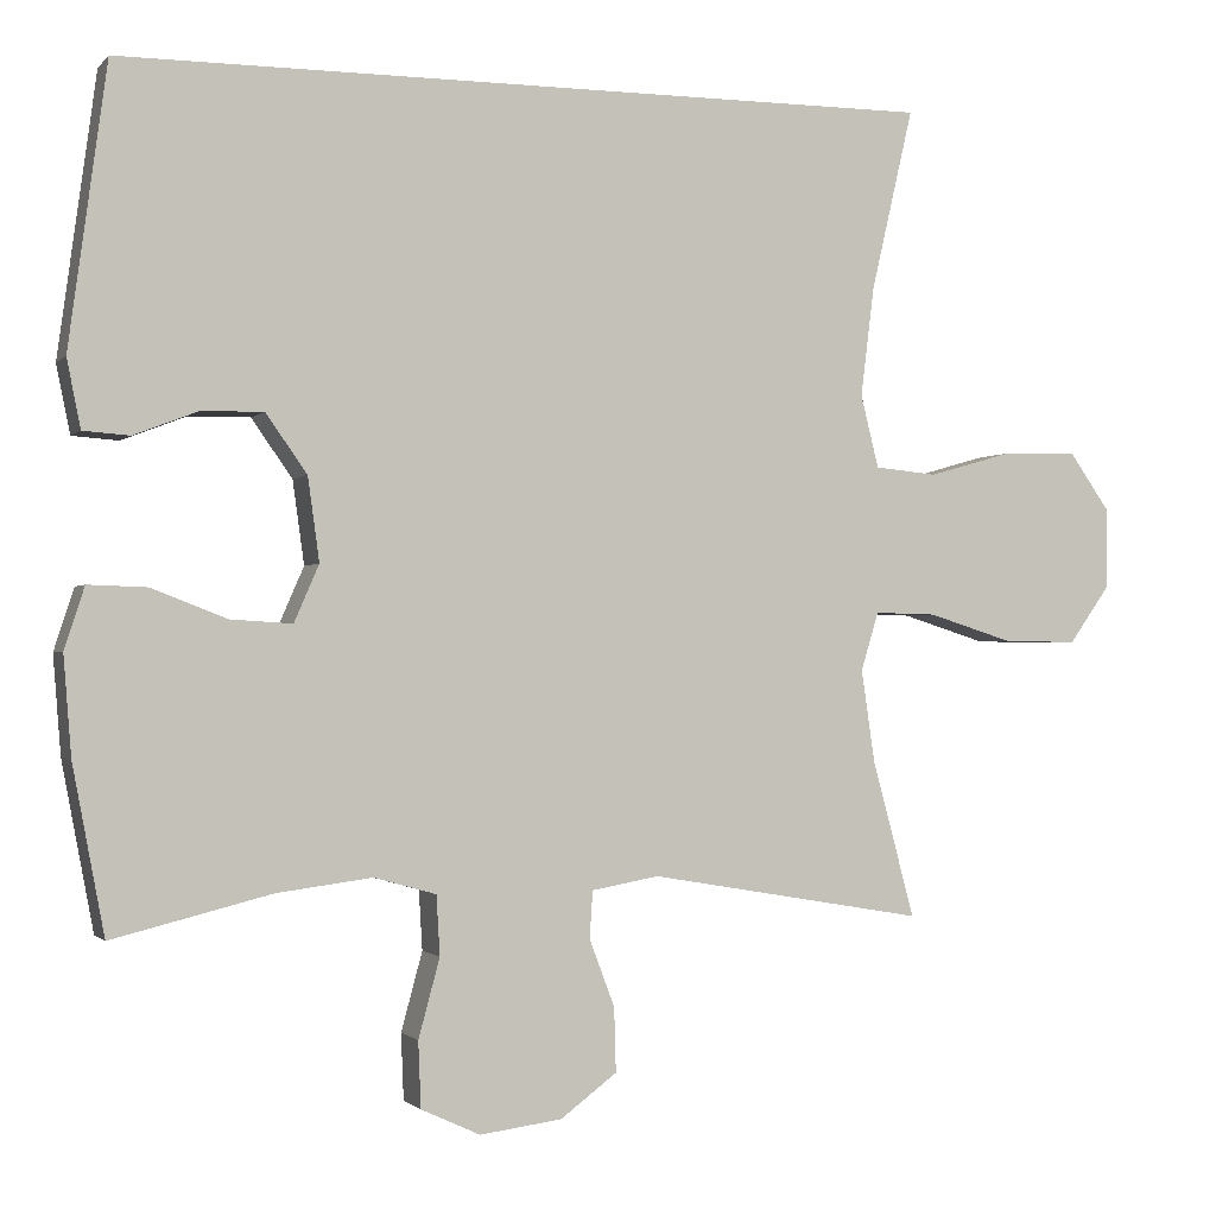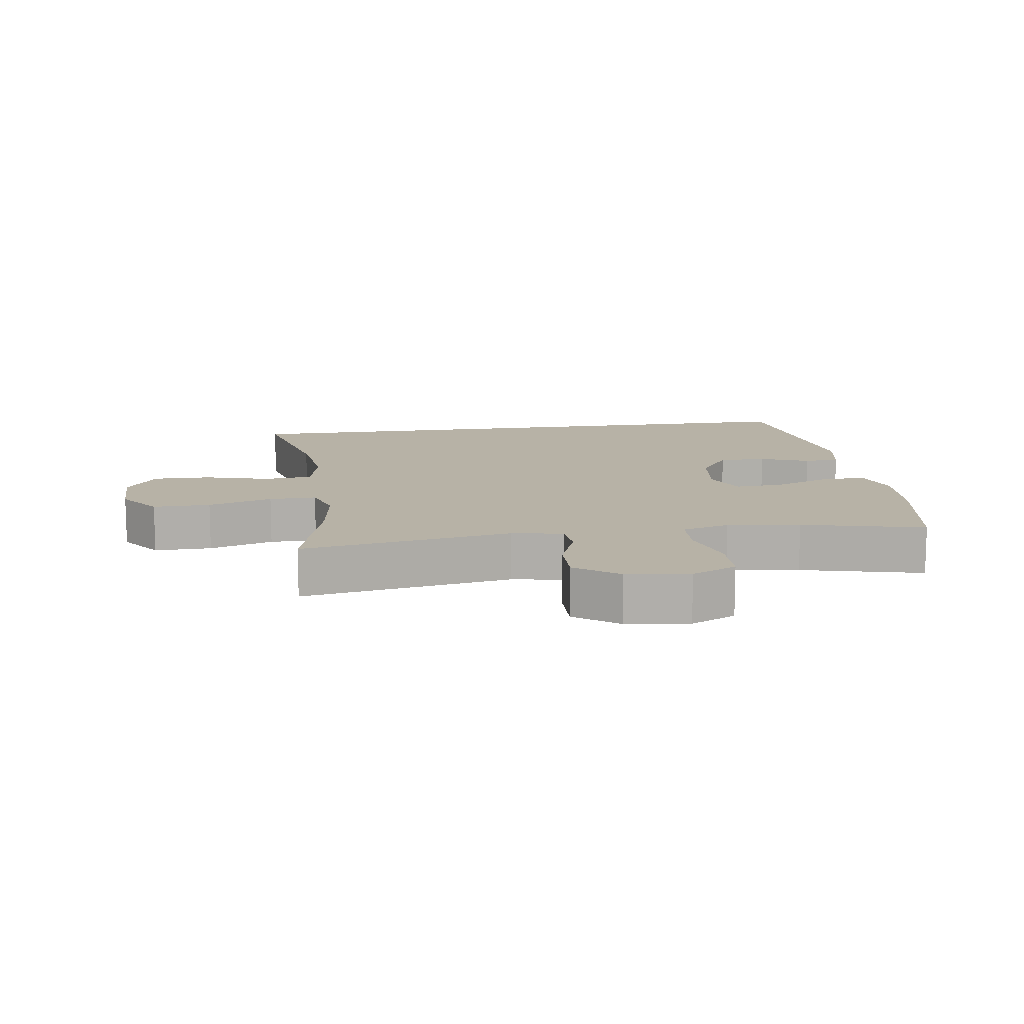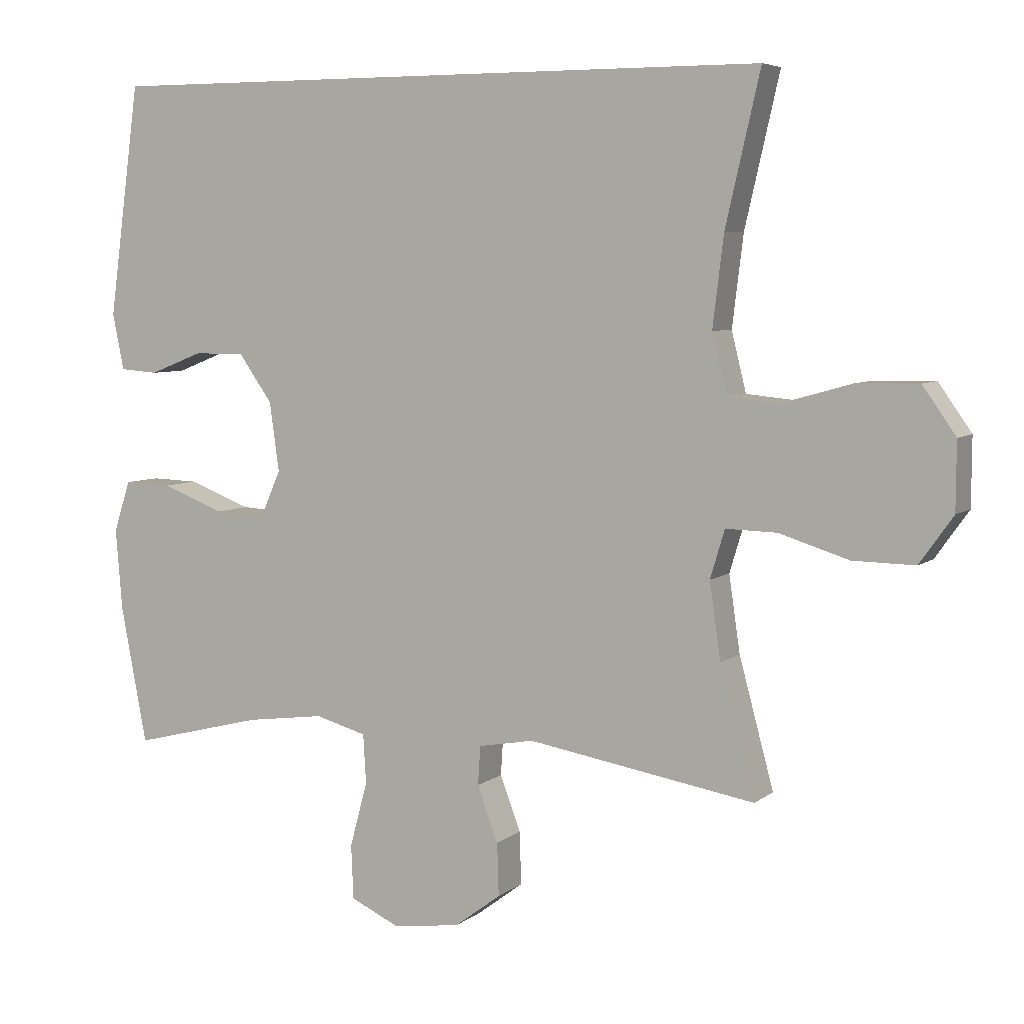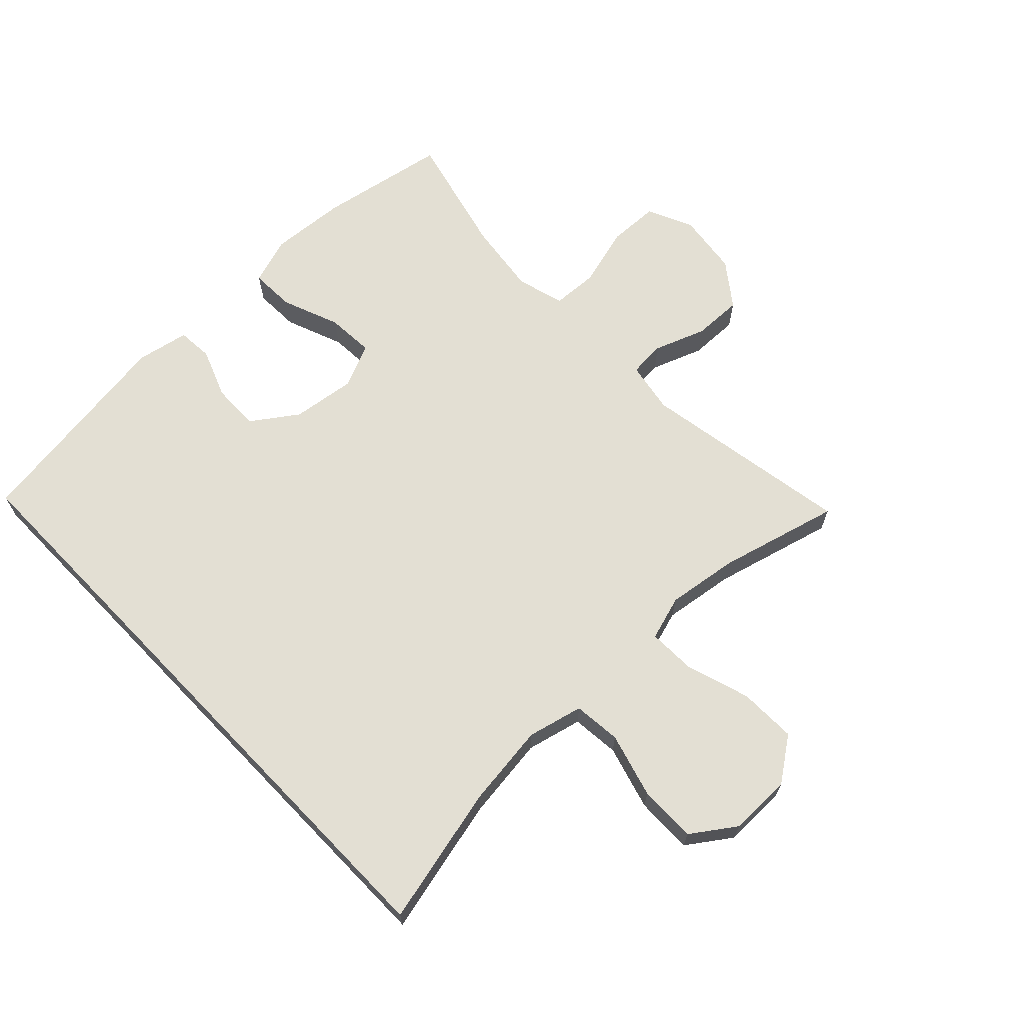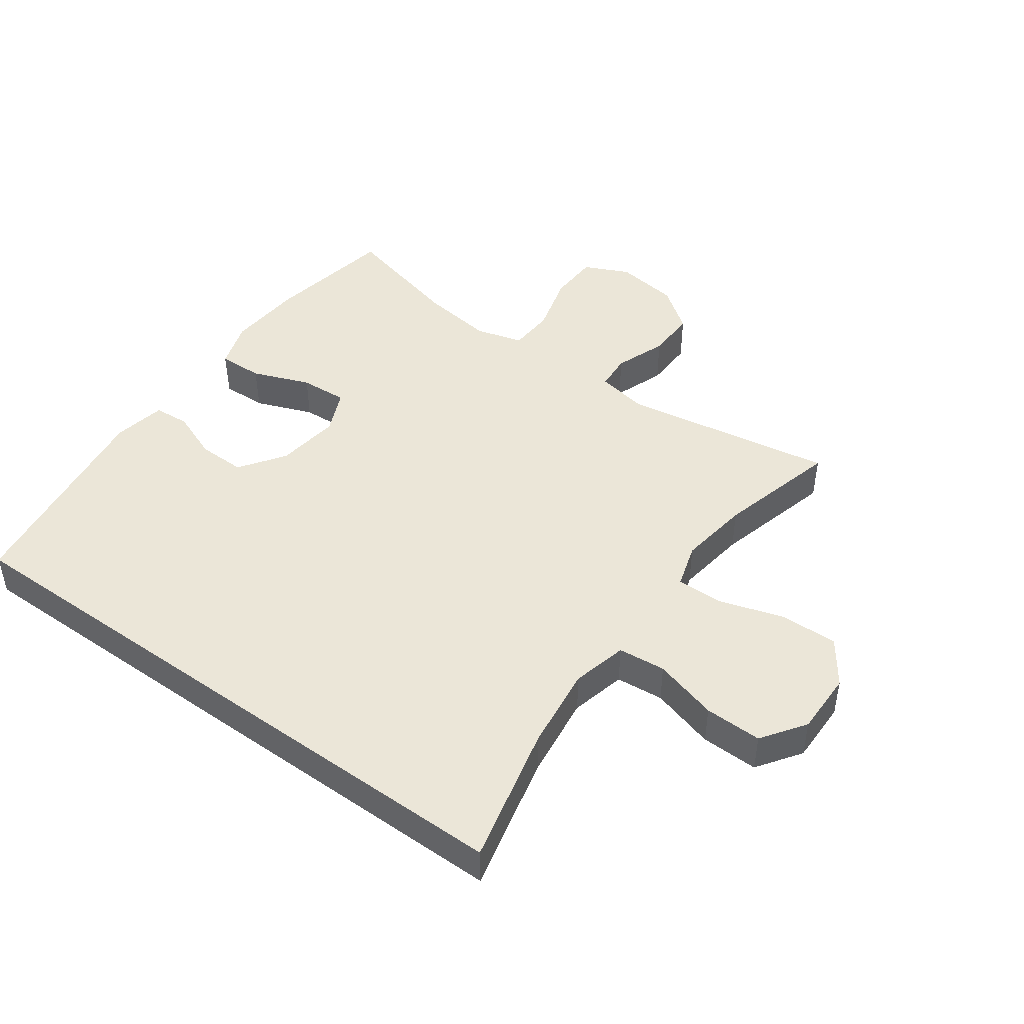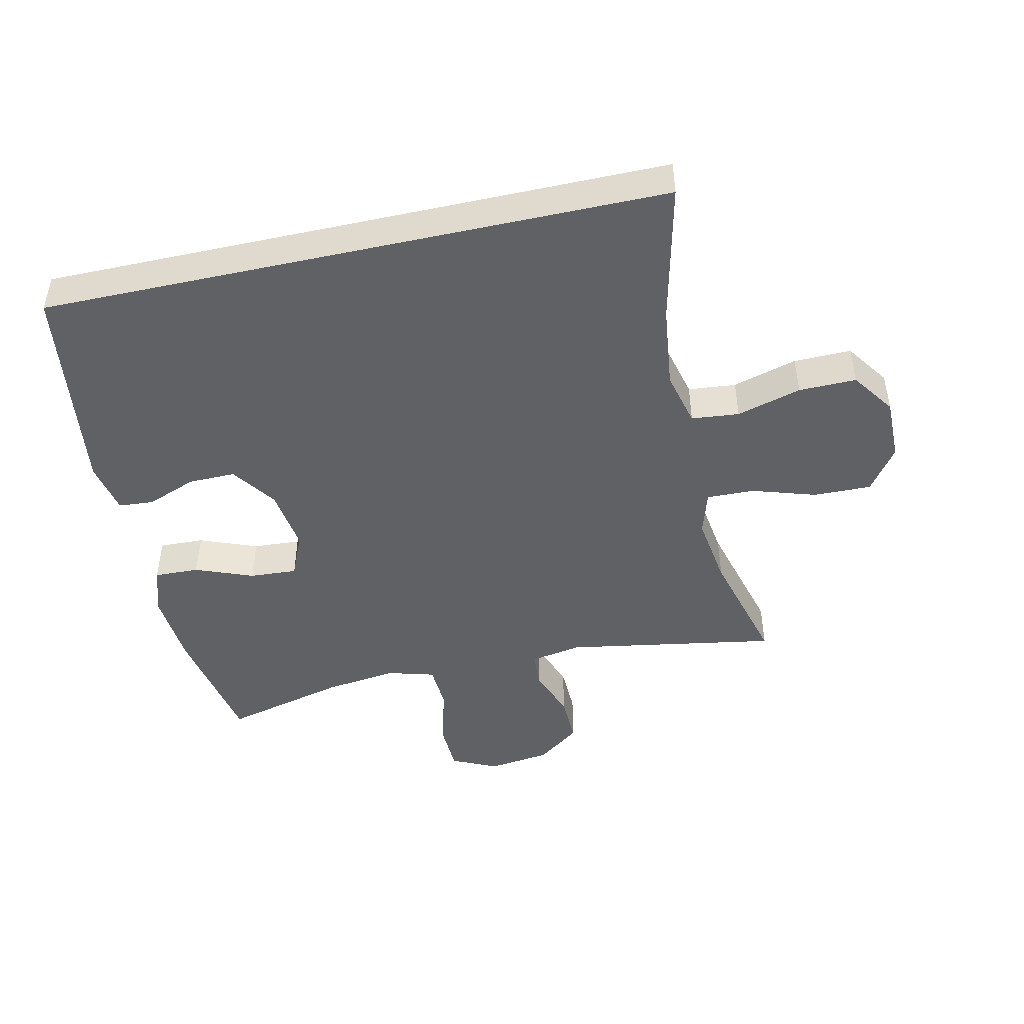
<metadata>
{"format":"obj","ext":"obj","renderer":"f3d","projection":"perspective","resolution":1024,"background":"white","views":[{"elev":-1.3,"azim":-19.6,"up":"+Z"},{"elev":12.4,"azim":171.5,"up":"+Y"},{"elev":5.9,"azim":25.9,"up":"+Z"},{"elev":66.9,"azim":46.0,"up":"+Y"},{"elev":46.4,"azim":35.7,"up":"+Y"},{"elev":-46.8,"azim":12.5,"up":"+Y"}]}
</metadata>
<code>
o path7150
v -0.3334 0.0375 -0.4251
v -0.2168 0.0375 -0.4098
v -0.1408 0.0375 -0.4312
v -0.1366 0.0375 -0.5042
v -0.1626 0.0375 -0.6006
v -0.1594 0.0375 -0.6811
v -0.08723 0.0375 -0.7146
v 0.01347 0.0375 -0.7014
v 0.08251 0.0375 -0.6497
v 0.08021 0.0375 -0.571
v 0.04929 0.0375 -0.4893
v 0.05305 0.0375 -0.4315
v 0.1353 0.0375 -0.4165
v 0.4737 0.0375 -0.4738
v 0.4221 0.0375 -0.2823
v 0.4055 0.0375 -0.1688
v 0.4271 0.0375 -0.09744
v 0.5029 0.0375 -0.09925
v 0.6059 0.0375 -0.1316
v 0.698 0.0375 -0.1332
v 0.7477 0.0375 -0.06334
v 0.7482 0.0375 0.03701
v 0.6994 0.0375 0.1066
v 0.6074 0.0375 0.105
v 0.5041 0.0375 0.07562
v 0.4277 0.0375 0.08298
v 0.4058 0.0375 0.1714
v 0.4222 0.0375 0.3052
v 0.4737 0.0375 0.5279
v -0.5282 0.0375 0.5279
v -0.5748 0.0375 0.1846
v -0.5579 0.0375 0.1009
v -0.5013 0.0375 0.09667
v -0.4225 0.0375 0.1273
v -0.3468 0.0375 0.1283
v -0.2963 0.0375 0.05679
v -0.2821 0.0375 -0.04548
v -0.3126 0.0375 -0.1153
v -0.3885 0.0375 -0.1107
v -0.4806 0.0375 -0.07499
v -0.5523 0.0375 -0.07265
v -0.5767 0.0375 -0.1486
v -0.5671 0.0375 -0.2696
v -0.5282 0.0375 -0.4738
v -0.3334 -0.0375 -0.4251
v -0.2168 -0.0375 -0.4098
v -0.1408 -0.0375 -0.4312
v -0.1366 -0.0375 -0.5042
v -0.1626 -0.0375 -0.6006
v -0.1594 -0.0375 -0.6811
v -0.08723 -0.0375 -0.7146
v 0.01347 -0.0375 -0.7014
v 0.08251 -0.0375 -0.6497
v 0.08021 -0.0375 -0.571
v 0.04929 -0.0375 -0.4893
v 0.05305 -0.0375 -0.4315
v 0.1353 -0.0375 -0.4165
v 0.4737 -0.0375 -0.4738
v 0.4221 -0.0375 -0.2823
v 0.4055 -0.0375 -0.1688
v 0.4271 -0.0375 -0.09744
v 0.5029 -0.0375 -0.09925
v 0.6059 -0.0375 -0.1316
v 0.698 -0.0375 -0.1332
v 0.7477 -0.0375 -0.06334
v 0.7482 -0.0375 0.03701
v 0.6994 -0.0375 0.1066
v 0.6074 -0.0375 0.105
v 0.5041 -0.0375 0.07562
v 0.4277 -0.0375 0.08298
v 0.4058 -0.0375 0.1714
v 0.4222 -0.0375 0.3052
v 0.4737 -0.0375 0.5279
v -0.5282 -0.0375 0.5279
v -0.5748 -0.0375 0.1846
v -0.5579 -0.0375 0.1009
v -0.5013 -0.0375 0.09667
v -0.4225 -0.0375 0.1273
v -0.3468 -0.0375 0.1283
v -0.2963 -0.0375 0.05679
v -0.2821 -0.0375 -0.04548
v -0.3126 -0.0375 -0.1153
v -0.3885 -0.0375 -0.1107
v -0.4806 -0.0375 -0.07499
v -0.5523 -0.0375 -0.07265
v -0.5767 -0.0375 -0.1486
v -0.5671 -0.0375 -0.2696
v -0.5282 -0.0375 -0.4738
v -0.1594 0.0375 -0.6811
v -0.1594 0.0375 -0.6811
v -0.08723 0.0375 -0.7146
v 0.01347 0.0375 -0.7014
v 0.08251 0.0375 -0.6497
v -0.1626 0.0375 -0.6006
v 0.08021 0.0375 -0.571
v -0.1366 0.0375 -0.5042
v 0.04929 0.0375 -0.4893
v -0.1408 0.0375 -0.4312
v -0.1408 0.0375 -0.4312
v 0.05305 0.0375 -0.4315
v 0.05305 0.0375 -0.4315
v -0.5282 0.0375 -0.4738
v -0.5282 0.0375 -0.4738
v -0.3334 0.0375 -0.4251
v 0.1353 0.0375 -0.4165
v 0.4737 0.0375 -0.4738
v 0.4737 0.0375 -0.4738
v -0.2168 0.0375 -0.4098
v 0.4221 0.0375 -0.2823
v -0.5671 0.0375 -0.2696
v 0.4055 0.0375 -0.1688
v -0.5767 0.0375 -0.1486
v 0.4271 0.0375 -0.09744
v 0.4271 0.0375 -0.09744
v -0.5523 0.0375 -0.07265
v -0.5523 0.0375 -0.07265
v -0.3126 0.0375 -0.1153
v -0.3126 0.0375 -0.1153
v -0.3885 0.0375 -0.1107
v 0.6059 0.0375 -0.1316
v 0.698 0.0375 -0.1332
v 0.7477 0.0375 -0.06334
v 0.5029 0.0375 -0.09925
v -0.2821 0.0375 -0.04548
v -0.4806 0.0375 -0.07499
v 0.7482 0.0375 0.03701
v -0.2963 0.0375 0.05679
v 0.6994 0.0375 0.1066
v -0.3468 0.0375 0.1283
v 0.5041 0.0375 0.07562
v 0.4277 0.0375 0.08298
v 0.4277 0.0375 0.08298
v 0.6074 0.0375 0.105
v 0.4058 0.0375 0.1714
v -0.5579 0.0375 0.1009
v -0.5579 0.0375 0.1009
v -0.5013 0.0375 0.09667
v -0.4225 0.0375 0.1273
v -0.5748 0.0375 0.1846
v 0.4222 0.0375 0.3052
v -0.5282 0.0375 0.5279
v -0.5282 0.0375 0.5279
v 0.4737 0.0375 0.5279
v 0.4737 0.0375 0.5279
v -0.1594 -0.0375 -0.6811
v -0.1594 -0.0375 -0.6811
v -0.08723 -0.0375 -0.7146
v 0.01347 -0.0375 -0.7014
v 0.08251 -0.0375 -0.6497
v -0.1626 -0.0375 -0.6006
v 0.08021 -0.0375 -0.571
v -0.1366 -0.0375 -0.5042
v 0.04929 -0.0375 -0.4893
v -0.1408 -0.0375 -0.4312
v -0.1408 -0.0375 -0.4312
v 0.05305 -0.0375 -0.4315
v 0.05305 -0.0375 -0.4315
v -0.5282 -0.0375 -0.4738
v -0.5282 -0.0375 -0.4738
v -0.3334 -0.0375 -0.4251
v 0.1353 -0.0375 -0.4165
v 0.4737 -0.0375 -0.4738
v 0.4737 -0.0375 -0.4738
v -0.2168 -0.0375 -0.4098
v 0.4221 -0.0375 -0.2823
v -0.5671 -0.0375 -0.2696
v 0.4055 -0.0375 -0.1688
v -0.5767 -0.0375 -0.1486
v 0.4271 -0.0375 -0.09744
v 0.4271 -0.0375 -0.09744
v -0.5523 -0.0375 -0.07265
v -0.5523 -0.0375 -0.07265
v -0.3126 -0.0375 -0.1153
v -0.3126 -0.0375 -0.1153
v -0.3885 -0.0375 -0.1107
v 0.6059 -0.0375 -0.1316
v 0.698 -0.0375 -0.1332
v 0.7477 -0.0375 -0.06334
v 0.5029 -0.0375 -0.09925
v -0.2821 -0.0375 -0.04548
v -0.4806 -0.0375 -0.07499
v 0.7482 -0.0375 0.03701
v -0.2963 -0.0375 0.05679
v 0.6994 -0.0375 0.1066
v -0.3468 -0.0375 0.1283
v 0.5041 -0.0375 0.07562
v 0.4277 -0.0375 0.08298
v 0.4277 -0.0375 0.08298
v 0.6074 -0.0375 0.105
v 0.4058 -0.0375 0.1714
v -0.5579 -0.0375 0.1009
v -0.5579 -0.0375 0.1009
v -0.5013 -0.0375 0.09667
v -0.4225 -0.0375 0.1273
v -0.5748 -0.0375 0.1846
v 0.4222 -0.0375 0.3052
v -0.5282 -0.0375 0.5279
v -0.5282 -0.0375 0.5279
v 0.4737 -0.0375 0.5279
v 0.4737 -0.0375 0.5279
f 189 186 179
f 195 194 197
f 151 148 149
f 160 175 166
f 152 150 151
f 154 173 164
f 190 180 187
f 196 185 183
f 185 197 194
f 167 180 161
f 147 150 145
f 153 154 152
f 184 189 182
f 194 195 193
f 197 185 196
f 177 178 176
f 178 189 176
f 173 175 160
f 168 181 171
f 160 166 158
f 161 180 156
f 182 189 178
f 196 183 190
f 180 173 154
f 156 154 153
f 169 180 167
f 168 175 181
f 179 186 169
f 165 167 161
f 191 193 195
f 197 196 199
f 151 150 148
f 156 180 154
f 148 150 147
f 187 169 186
f 153 152 151
f 164 173 160
f 165 161 162
f 187 180 169
f 176 189 179
f 166 175 168
f 190 183 180
f 90 7 51 146
f 7 8 52 51
f 8 9 53 52
f 5 6 50 49
f 9 10 54 53
f 4 5 49 48
f 10 11 55 54
f 99 4 48 155
f 11 101 157 55
f 103 1 45 159
f 12 13 57 56
f 13 107 163 57
f 2 3 47 46
f 1 2 46 45
f 14 15 59 58
f 43 44 88 87
f 15 16 60 59
f 42 43 87 86
f 16 114 170 60
f 116 42 86 172
f 118 39 83 174
f 19 20 64 63
f 20 21 65 64
f 18 19 63 62
f 37 38 82 81
f 40 41 85 84
f 39 40 84 83
f 17 18 62 61
f 21 22 66 65
f 36 37 81 80
f 22 23 67 66
f 35 36 80 79
f 25 132 188 69
f 24 25 69 68
f 23 24 68 67
f 26 27 71 70
f 136 33 77 192
f 33 34 78 77
f 31 32 76 75
f 34 35 79 78
f 27 28 72 71
f 142 31 75 198
f 144 30 74 200
f 28 29 73 72
f 133 123 130
f 139 141 138
f 95 93 92
f 104 110 119
f 96 95 94
f 98 108 117
f 134 131 124
f 140 127 129
f 129 138 141
f 111 105 124
f 91 89 94
f 97 96 98
f 128 126 133
f 138 137 139
f 141 140 129
f 121 120 122
f 122 120 133
f 117 104 119
f 112 115 125
f 104 102 110
f 105 100 124
f 126 122 133
f 140 134 127
f 124 98 117
f 100 97 98
f 113 111 124
f 112 125 119
f 123 113 130
f 109 105 111
f 135 139 137
f 141 143 140
f 95 92 94
f 100 98 124
f 92 91 94
f 131 130 113
f 97 95 96
f 108 104 117
f 109 106 105
f 131 113 124
f 120 123 133
f 110 112 119
f 134 124 127

</code>
